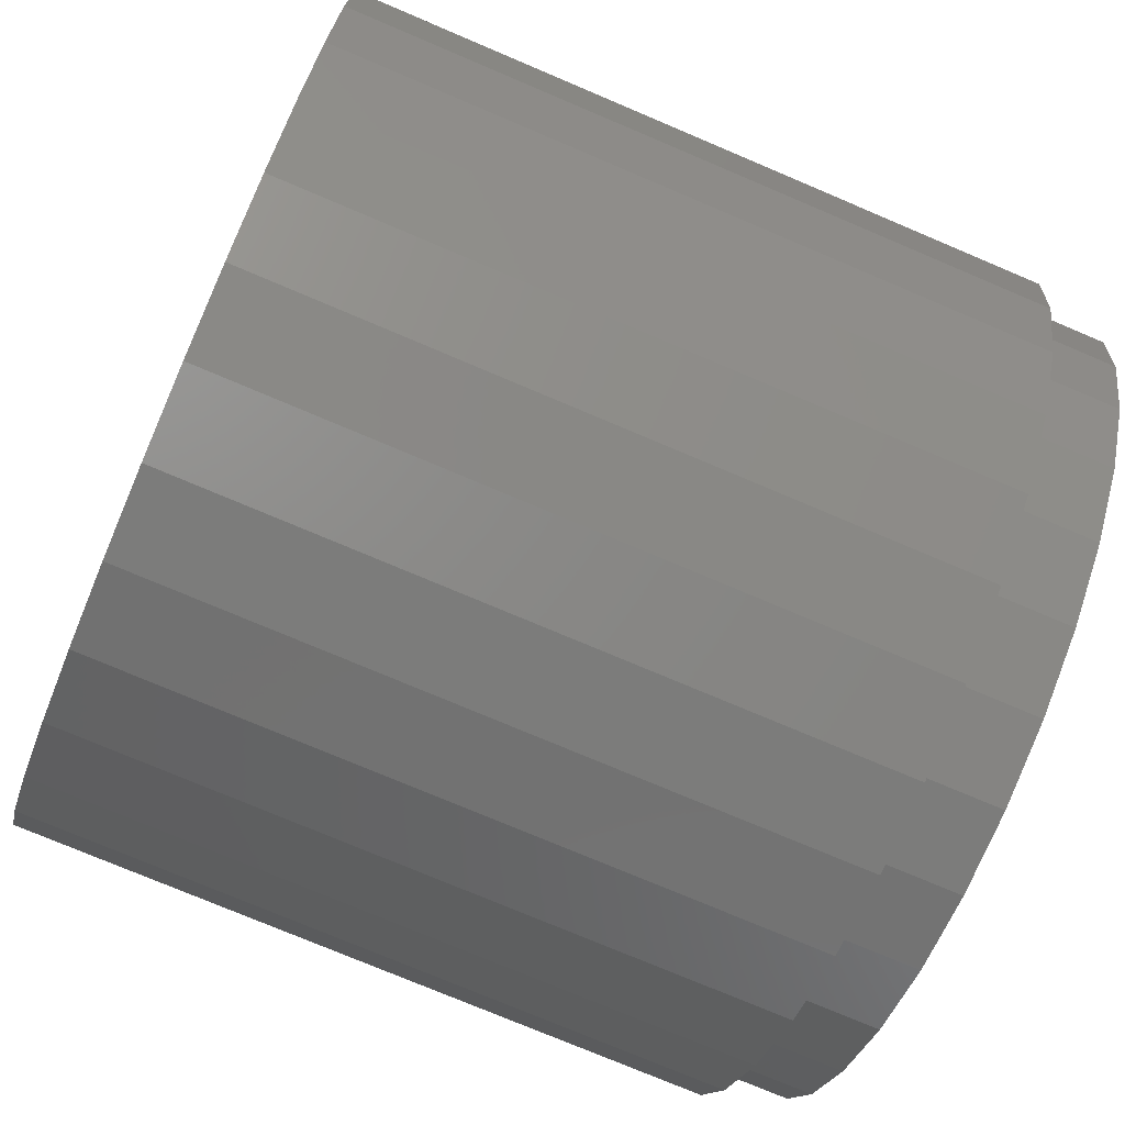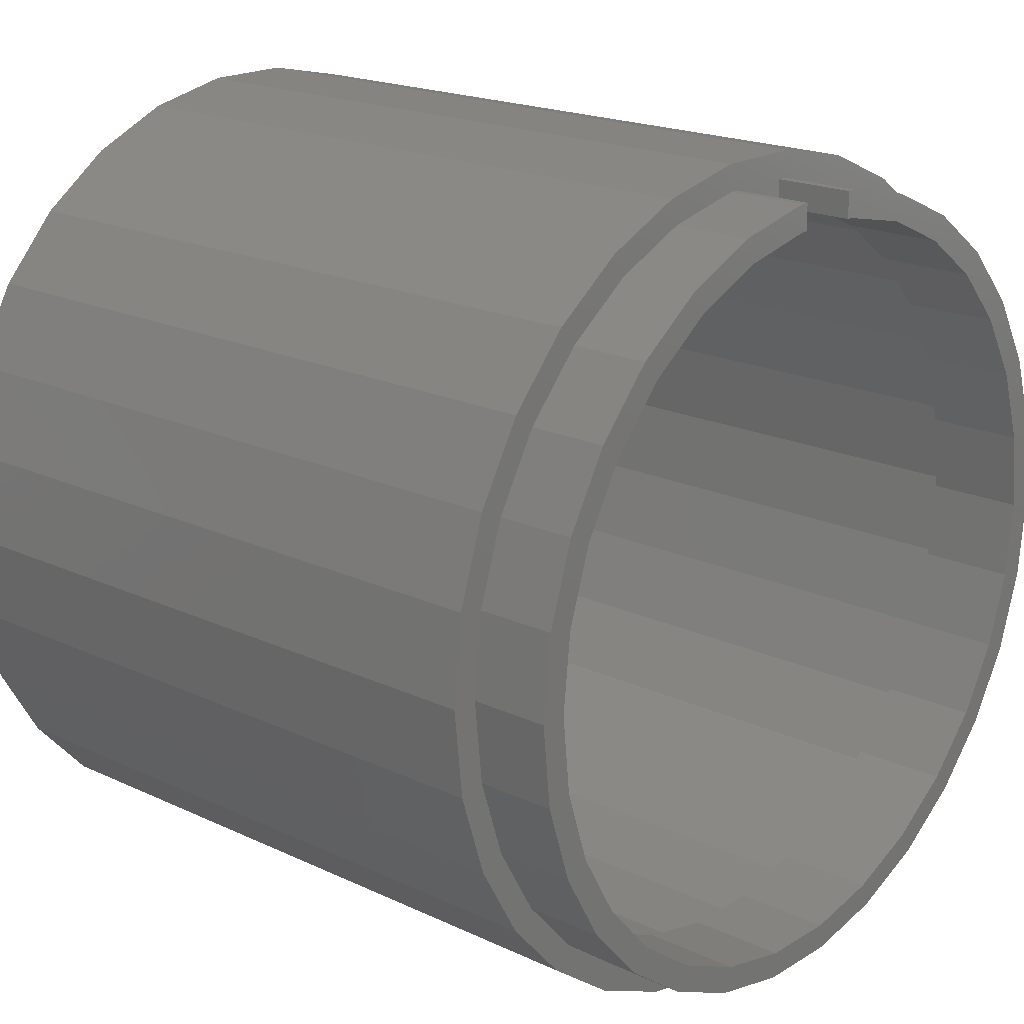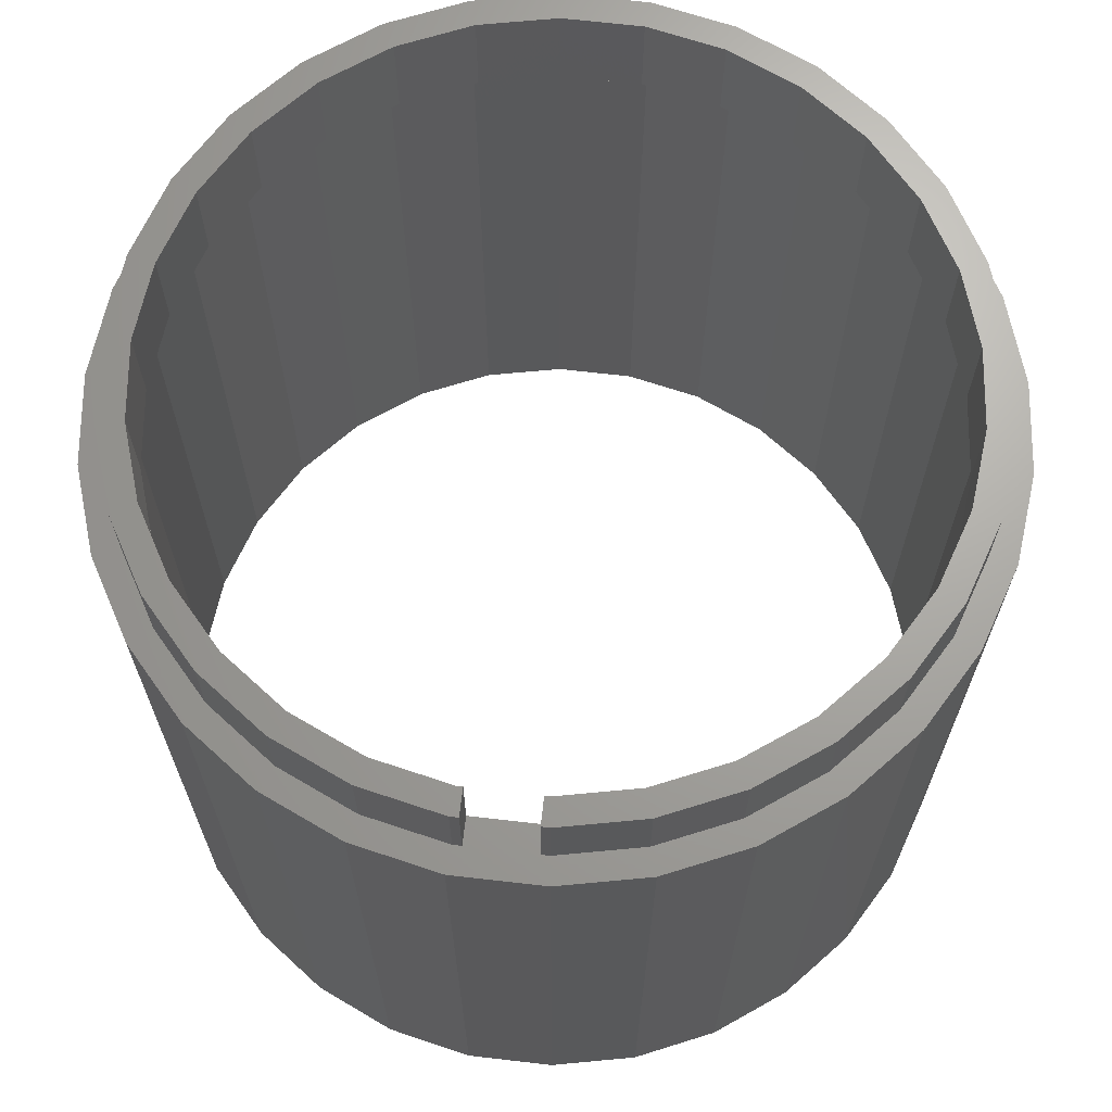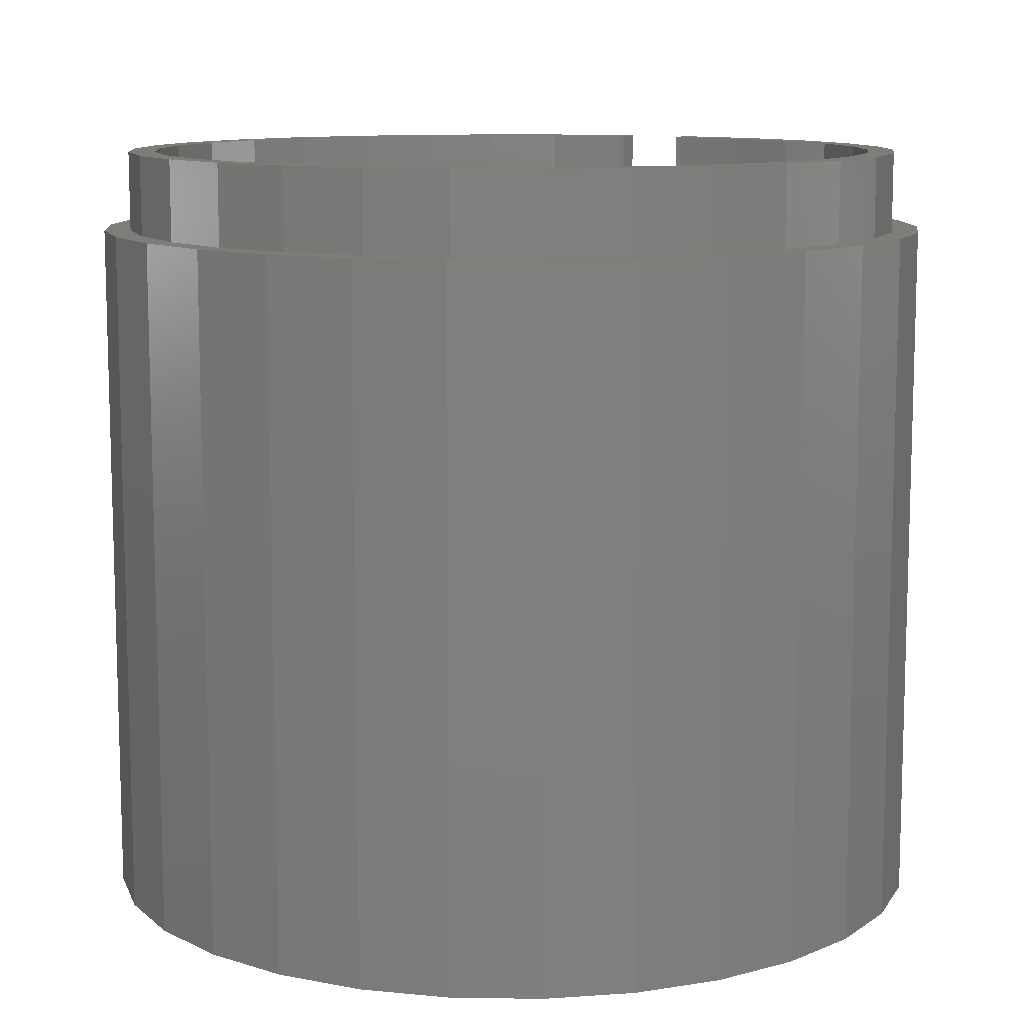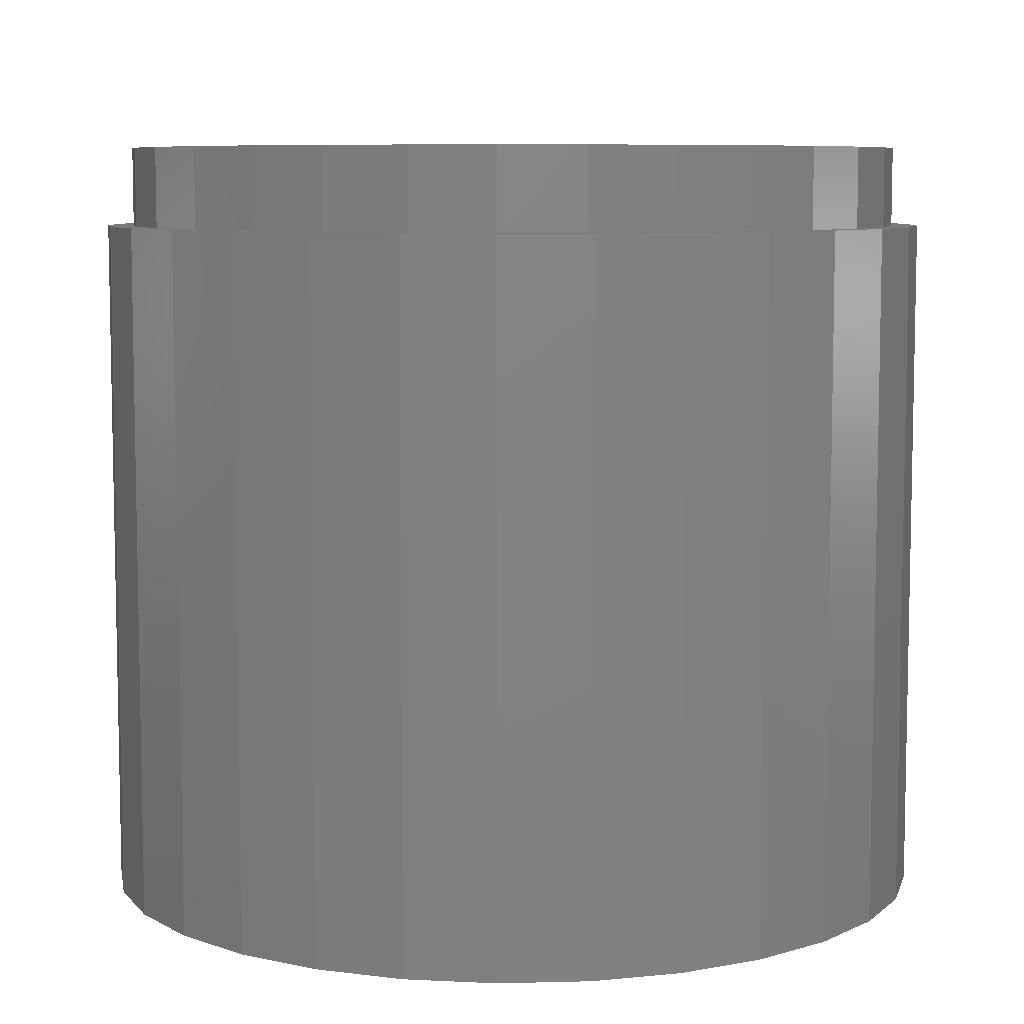
<metadata>
{"format":"stl","ext":"stl","renderer":"f3d","projection":"perspective","resolution":1024,"background":"white","views":[{"elev":-75.5,"azim":-113.0,"up":"+Y"},{"elev":19.3,"azim":-48.6,"up":"+Y"},{"elev":67.5,"azim":-173.4,"up":"+Z"},{"elev":10.6,"azim":26.0,"up":"+Z"},{"elev":7.5,"azim":-88.1,"up":"+Z"}]}
</metadata>
<code>
# stl→obj: 256 verts, 512 faces
v -32 0 0
v -31.3 6.653 0
v -31.3 -6.653 0
v -29.23 13.02 0
v -27.41 12.2 0
v -25.89 18.81 0
v -24.27 17.63 0
v -21.41 23.78 0
v -20.07 22.29 0
v -16 27.71 0
v -15 25.98 0
v -9.889 30.43 0
v -9.271 28.53 0
v -3.345 31.82 0
v 1.5 29.84 0
v 3.345 31.82 0
v 3.136 29.84 0
v 9.889 30.43 0
v 9.271 28.53 0
v 16 27.71 0
v 15 25.98 0
v 21.41 23.78 0
v 20.07 22.29 0
v 25.89 18.81 0
v 24.27 17.63 0
v 29.23 13.02 0
v 29.34 6.237 0
v 31.3 6.653 0
v 30 0 0
v 32 0 0
v 29.34 -6.237 0
v 31.3 -6.653 0
v 27.41 -12.2 0
v 29.23 -13.02 0
v 24.27 -17.63 0
v 25.89 -18.81 0
v 20.07 -22.29 0
v 21.41 -23.78 0
v 15 -25.98 0
v 16 -27.71 0
v 9.271 -28.53 0
v 9.889 -30.43 0
v 3.136 -29.84 0
v 3.345 -31.82 0
v -3.136 -29.84 0
v -3.345 -31.82 0
v -9.271 -28.53 0
v -9.889 -30.43 0
v -15 -25.98 0
v -16 -27.71 0
v -24.27 -17.63 0
v -21.41 -23.78 0
v -25.89 -18.81 0
v -29.23 -13.02 0
v -30 0 0
v -27.41 -12.2 0
v -29.34 -6.237 0
v -20.07 -22.29 0
v 27.41 12.2 0
v -1.5 29.84 0
v -3.136 29.84 0
v -1.5 27.4 0
v -29.34 6.237 0
v 1.5 27.4 0
v -32 0 52.35
v -31.3 6.653 52.35
v -31.3 -6.653 52.35
v -29.23 -13.02 52.35
v -25.89 -18.81 52.35
v -21.41 -23.78 52.35
v -16 -27.71 52.35
v -9.889 -30.43 52.35
v -3.345 -31.82 52.35
v 3.345 -31.82 52.35
v 9.889 -30.43 52.35
v 16 -27.71 52.35
v 21.41 -23.78 52.35
v 25.89 -18.81 52.35
v 29.23 -13.02 52.35
v 31.3 -6.653 52.35
v 32 0 52.35
v 31.3 6.653 52.35
v 29.23 13.02 52.35
v 25.89 18.81 52.35
v 21.41 23.78 52.35
v 16 27.71 52.35
v 9.889 30.43 52.35
v 3.345 31.82 52.35
v -3.345 31.82 52.35
v -9.889 30.43 52.35
v -16 27.71 52.35
v -21.41 23.78 52.35
v -25.89 18.81 52.35
v -29.23 13.02 52.35
v -29.34 6.237 51
v -30 0 51
v -29.34 -6.237 51
v -27.41 12.2 51
v -24.27 17.63 51
v -20.07 22.29 51
v -15 25.98 51
v -9.271 28.53 51
v -3.136 29.84 51
v 3.136 29.84 51
v -1.5 29.84 6
v 1.5 29.84 6
v -1.5 27.4 6
v 1.5 27.4 6
v 9.271 28.53 51
v 15 25.98 51
v 20.07 22.29 51
v 24.27 17.63 51
v 27.41 12.2 51
v 29.34 6.237 51
v 30 0 51
v 29.34 -6.237 51
v 27.41 -12.2 51
v 24.27 -17.63 51
v 20.07 -22.29 51
v 15 -25.98 51
v 9.271 -28.53 51
v 3.136 -29.84 51
v -3.136 -29.84 51
v -9.271 -28.53 51
v -15 -25.98 51
v -20.07 -22.29 51
v -24.27 -17.63 51
v -27.41 -12.2 51
v -29.34 -6.237 52.35
v -29.34 6.237 52.35
v -27.41 12.2 52.35
v -24.27 -17.63 52.35
v -27.41 -12.2 52.35
v 27.41 12.2 52.35
v 29.34 6.237 52.35
v 24.27 17.63 52.35
v 20.07 22.29 52.35
v 15 25.98 52.35
v 9.271 28.53 52.35
v 3.136 29.84 52.35
v -3.136 29.84 52.35
v 30 0 52.35
v -30 0 52.35
v 27.41 -12.2 52.35
v 24.27 -17.63 52.35
v -15 25.98 52.35
v -9.271 28.53 52.35
v -24.27 17.63 52.35
v -20.07 22.29 52.35
v 29.34 -6.237 52.35
v 20.07 -22.29 52.35
v 15 -25.98 52.35
v 9.271 -28.53 52.35
v 3.136 -29.84 52.35
v -3.136 -29.84 52.35
v -9.271 -28.53 52.35
v -15 -25.98 52.35
v -20.07 -22.29 52.35
v -22.65 16.46 51
v -14 24.25 51
v -8.652 26.63 51
v -2.927 27.85 51
v 2.927 27.85 51
v 8.652 26.63 51
v 14 24.25 51
v 18.74 20.81 51
v 22.65 16.46 51
v 25.58 11.39 51
v 27.39 5.822 51
v 27.39 -5.822 51
v 25.58 -11.39 51
v 22.65 -16.46 51
v 18.74 -20.81 51
v 14 -24.25 51
v 8.652 -26.63 51
v 2.927 -27.85 51
v -2.927 -27.85 51
v -8.652 -26.63 51
v -14 -24.25 51
v -18.74 -20.81 51
v -25.58 -11.39 51
v -27.39 -5.822 51
v -22.65 -16.46 51
v -28 0 51
v -27.39 5.822 51
v 28 0 51
v -18.74 20.81 51
v -25.58 11.39 51
v -30 0 58.35
v -29.34 -6.237 58.35
v -27.41 -12.2 58.35
v -24.27 -17.63 58.35
v -20.07 -22.29 58.35
v -15 -25.98 58.35
v -9.271 -28.53 58.35
v -3.136 -29.84 58.35
v 3.136 -29.84 58.35
v 9.271 -28.53 58.35
v 15 -25.98 58.35
v 20.07 -22.29 58.35
v 24.27 -17.63 58.35
v 27.41 -12.2 58.35
v 29.34 -6.237 58.35
v 30 0 58.35
v 29.34 6.237 58.35
v 27.41 12.2 58.35
v 24.27 17.63 58.35
v 20.07 22.29 58.35
v 15 25.98 58.35
v 9.271 28.53 58.35
v 3.136 29.84 58.35
v -2.5 29.84 58.35
v -2.5 29.84 52.35
v -3.136 29.84 58.35
v 2.5 29.84 52.35
v 2.5 29.84 58.35
v -9.271 28.53 58.35
v -15 25.98 58.35
v -20.07 22.29 58.35
v -24.27 17.63 58.35
v -27.41 12.2 58.35
v -29.34 6.237 58.35
v -28 0 58.35
v -27.39 -5.822 58.35
v -25.58 -11.39 58.35
v -27.39 5.822 58.35
v -25.58 11.39 58.35
v -22.65 16.46 58.35
v -18.74 20.81 58.35
v -14 24.25 58.35
v -8.652 26.63 58.35
v -2.927 27.85 58.35
v 2.927 27.85 58.35
v 2.5 27.85 58.35
v -2.5 27.85 52.35
v 2.5 27.85 52.35
v -2.5 27.85 58.35
v 8.652 26.63 58.35
v 14 24.25 58.35
v 18.74 20.81 58.35
v 22.65 16.46 58.35
v 25.58 11.39 58.35
v 27.39 5.822 58.35
v 28 0 58.35
v 27.39 -5.822 58.35
v 25.58 -11.39 58.35
v 22.65 -16.46 58.35
v 18.74 -20.81 58.35
v 14 -24.25 58.35
v 8.652 -26.63 58.35
v 2.927 -27.85 58.35
v -2.927 -27.85 58.35
v -8.652 -26.63 58.35
v -14 -24.25 58.35
v -18.74 -20.81 58.35
v -22.65 -16.46 58.35
f 1 2 3
f 3 2 4
f 5 4 6
f 7 6 8
f 9 8 10
f 11 10 12
f 13 12 14
f 15 14 16
f 17 16 18
f 19 18 20
f 21 20 22
f 23 22 24
f 25 24 26
f 27 26 28
f 29 28 30
f 31 30 32
f 33 32 34
f 35 34 36
f 37 36 38
f 39 38 40
f 41 40 42
f 43 42 44
f 45 44 46
f 47 46 48
f 49 48 50
f 51 50 52
f 3 52 53
f 3 53 54
f 3 4 55
f 56 3 57
f 49 50 58
f 3 56 52
f 58 50 51
f 56 51 52
f 27 28 29
f 59 26 27
f 29 30 31
f 31 32 33
f 33 34 35
f 35 36 37
f 37 38 39
f 41 42 43
f 60 14 15
f 39 40 41
f 13 14 61
f 43 44 45
f 62 60 15
f 45 46 47
f 47 48 49
f 63 4 5
f 55 4 63
f 57 3 55
f 5 6 7
f 7 8 9
f 9 10 11
f 11 12 13
f 61 14 60
f 15 16 17
f 62 15 64
f 17 18 19
f 19 20 21
f 21 22 23
f 23 24 25
f 25 26 59
f 1 65 2
f 2 65 66
f 1 3 65
f 65 3 67
f 3 54 67
f 67 54 68
f 54 53 68
f 68 53 69
f 53 52 69
f 69 52 70
f 70 52 50
f 71 70 50
f 71 50 48
f 72 71 48
f 72 48 46
f 73 72 46
f 73 46 44
f 74 73 44
f 74 44 42
f 75 74 42
f 75 42 40
f 76 75 40
f 76 40 38
f 77 76 38
f 77 38 36
f 78 77 36
f 78 36 34
f 79 78 34
f 79 34 32
f 80 79 32
f 80 32 30
f 81 80 30
f 30 28 82
f 81 30 82
f 28 26 83
f 82 28 83
f 26 24 84
f 83 26 84
f 24 22 85
f 84 24 85
f 20 86 22
f 22 86 85
f 18 87 20
f 20 87 86
f 16 88 18
f 18 88 87
f 14 89 16
f 16 89 88
f 12 90 14
f 14 90 89
f 10 91 12
f 12 91 90
f 8 92 10
f 10 92 91
f 6 93 8
f 8 93 92
f 4 94 6
f 6 94 93
f 2 66 4
f 4 66 94
f 63 95 96
f 55 63 96
f 96 97 57
f 55 96 57
f 5 98 95
f 63 5 95
f 7 99 98
f 5 7 98
f 9 100 99
f 7 9 99
f 11 101 100
f 9 11 100
f 13 102 101
f 11 13 101
f 61 103 102
f 13 61 102
f 104 105 106
f 60 105 103
f 15 17 106
f 17 104 106
f 104 103 105
f 103 61 60
f 62 107 60
f 60 107 105
f 107 62 64
f 108 107 64
f 108 64 15
f 106 108 15
f 19 109 104
f 17 19 104
f 21 110 109
f 19 21 109
f 23 111 110
f 21 23 110
f 112 111 25
f 25 111 23
f 113 112 59
f 59 112 25
f 114 113 27
f 27 113 59
f 115 114 29
f 29 114 27
f 115 29 116
f 116 29 31
f 116 31 117
f 117 31 33
f 117 33 118
f 118 33 35
f 118 35 119
f 119 35 37
f 119 37 120
f 120 37 39
f 120 39 121
f 121 39 41
f 121 41 122
f 122 41 43
f 122 43 123
f 123 43 45
f 123 45 124
f 124 45 47
f 124 47 125
f 125 47 49
f 125 49 126
f 126 49 58
f 127 126 58
f 51 127 58
f 128 127 51
f 56 128 51
f 97 128 56
f 57 97 56
f 66 65 67
f 129 66 68
f 68 66 67
f 130 131 66
f 132 133 69
f 134 135 82
f 136 134 83
f 137 136 84
f 138 137 85
f 139 138 86
f 140 139 87
f 141 140 88
f 135 142 81
f 93 66 92
f 94 66 93
f 69 129 68
f 143 66 129
f 144 145 79
f 146 147 90
f 92 66 131
f 92 148 91
f 92 131 148
f 148 149 91
f 91 146 90
f 149 146 91
f 90 147 89
f 89 141 88
f 88 140 87
f 87 139 86
f 86 138 85
f 85 137 84
f 84 136 83
f 83 134 82
f 82 135 81
f 81 142 80
f 80 150 79
f 147 141 89
f 150 144 79
f 79 145 78
f 78 151 77
f 77 152 76
f 76 153 75
f 75 154 74
f 74 155 73
f 73 156 72
f 72 157 71
f 71 158 70
f 142 150 80
f 70 132 69
f 69 133 129
f 145 151 78
f 151 152 77
f 152 153 76
f 153 154 75
f 154 155 74
f 155 156 73
f 156 157 72
f 157 158 71
f 158 132 70
f 143 130 66
f 98 99 95
f 95 99 100
f 159 100 101
f 160 101 102
f 161 102 103
f 162 103 104
f 163 104 109
f 164 109 110
f 165 110 111
f 166 111 112
f 167 112 113
f 168 113 114
f 169 114 115
f 170 115 116
f 171 116 117
f 172 117 118
f 173 118 119
f 174 119 120
f 175 120 121
f 176 121 122
f 177 122 123
f 178 123 124
f 179 124 125
f 180 125 126
f 181 126 127
f 182 127 128
f 95 128 97
f 95 97 96
f 181 127 182
f 95 182 128
f 183 126 181
f 179 125 180
f 178 124 179
f 177 123 178
f 176 122 177
f 175 121 176
f 174 120 175
f 173 119 174
f 172 118 173
f 184 95 185
f 171 117 172
f 170 116 171
f 186 115 170
f 169 115 186
f 168 114 169
f 167 113 168
f 166 112 167
f 165 111 166
f 164 110 165
f 163 109 164
f 162 104 163
f 161 103 162
f 160 102 161
f 187 101 160
f 159 101 187
f 95 100 159
f 188 95 159
f 185 95 188
f 182 95 184
f 180 126 183
f 105 107 108
f 106 105 108
f 143 129 189
f 189 129 190
f 129 133 190
f 190 133 191
f 133 132 191
f 191 132 192
f 132 158 192
f 192 158 193
f 193 158 157
f 194 193 157
f 194 157 156
f 195 194 156
f 195 156 155
f 196 195 155
f 196 155 154
f 197 196 154
f 197 154 153
f 198 197 153
f 198 153 152
f 199 198 152
f 199 152 151
f 200 199 151
f 200 151 145
f 201 200 145
f 201 145 144
f 202 201 144
f 202 144 150
f 203 202 150
f 203 150 142
f 204 203 142
f 205 204 142
f 135 205 142
f 206 205 135
f 134 206 135
f 207 206 134
f 136 207 134
f 208 207 136
f 137 208 136
f 208 137 209
f 209 137 138
f 209 138 210
f 210 138 139
f 210 139 211
f 211 139 140
f 212 213 214
f 141 213 140
f 211 215 216
f 140 215 211
f 213 215 140
f 214 213 141
f 214 141 217
f 217 141 147
f 217 147 218
f 218 147 146
f 218 146 219
f 219 146 149
f 219 149 220
f 220 149 148
f 220 148 221
f 221 148 131
f 221 131 222
f 222 131 130
f 222 130 189
f 189 130 143
f 223 224 182
f 184 223 182
f 224 225 181
f 182 224 181
f 185 226 223
f 184 185 223
f 188 227 226
f 185 188 226
f 159 228 227
f 188 159 227
f 187 229 228
f 159 187 228
f 160 230 229
f 187 160 229
f 161 231 230
f 160 161 230
f 162 232 231
f 161 162 231
f 163 233 234
f 235 163 236
f 236 163 234
f 162 163 235
f 232 235 237
f 162 235 232
f 164 238 233
f 163 164 233
f 165 239 238
f 164 165 238
f 166 240 239
f 165 166 239
f 241 240 167
f 167 240 166
f 242 241 168
f 168 241 167
f 243 242 169
f 169 242 168
f 244 243 186
f 186 243 169
f 244 186 245
f 245 186 170
f 245 170 246
f 246 170 171
f 246 171 247
f 247 171 172
f 247 172 248
f 248 172 173
f 248 173 249
f 249 173 174
f 249 174 250
f 250 174 175
f 250 175 251
f 251 175 176
f 251 176 252
f 252 176 177
f 252 177 253
f 253 177 178
f 253 178 254
f 254 178 179
f 254 179 255
f 255 179 180
f 256 255 180
f 183 256 180
f 225 256 183
f 181 225 183
f 222 189 190
f 224 222 191
f 191 222 190
f 224 223 222
f 225 224 192
f 255 256 193
f 254 255 194
f 253 254 195
f 252 253 196
f 251 252 197
f 250 251 198
f 249 250 199
f 248 249 200
f 247 248 201
f 243 244 204
f 242 243 205
f 241 242 206
f 240 241 207
f 239 240 208
f 238 239 209
f 233 238 210
f 211 234 210
f 234 233 210
f 237 212 232
f 210 238 209
f 209 239 208
f 208 240 207
f 207 241 206
f 206 242 205
f 205 243 204
f 204 244 203
f 244 245 203
f 203 246 202
f 202 247 201
f 201 248 200
f 200 249 199
f 199 250 198
f 198 251 197
f 197 252 196
f 196 253 195
f 195 254 194
f 194 255 193
f 193 256 192
f 256 225 192
f 192 224 191
f 226 227 222
f 246 247 202
f 228 222 227
f 219 222 228
f 218 228 229
f 232 212 231
f 217 229 230
f 212 230 231
f 214 230 212
f 217 230 214
f 218 229 217
f 219 228 218
f 220 222 219
f 221 222 220
f 216 234 211
f 245 246 203
f 223 226 222
f 216 215 234
f 234 215 236
f 236 215 213
f 235 236 213
f 213 212 237
f 235 213 237

</code>
